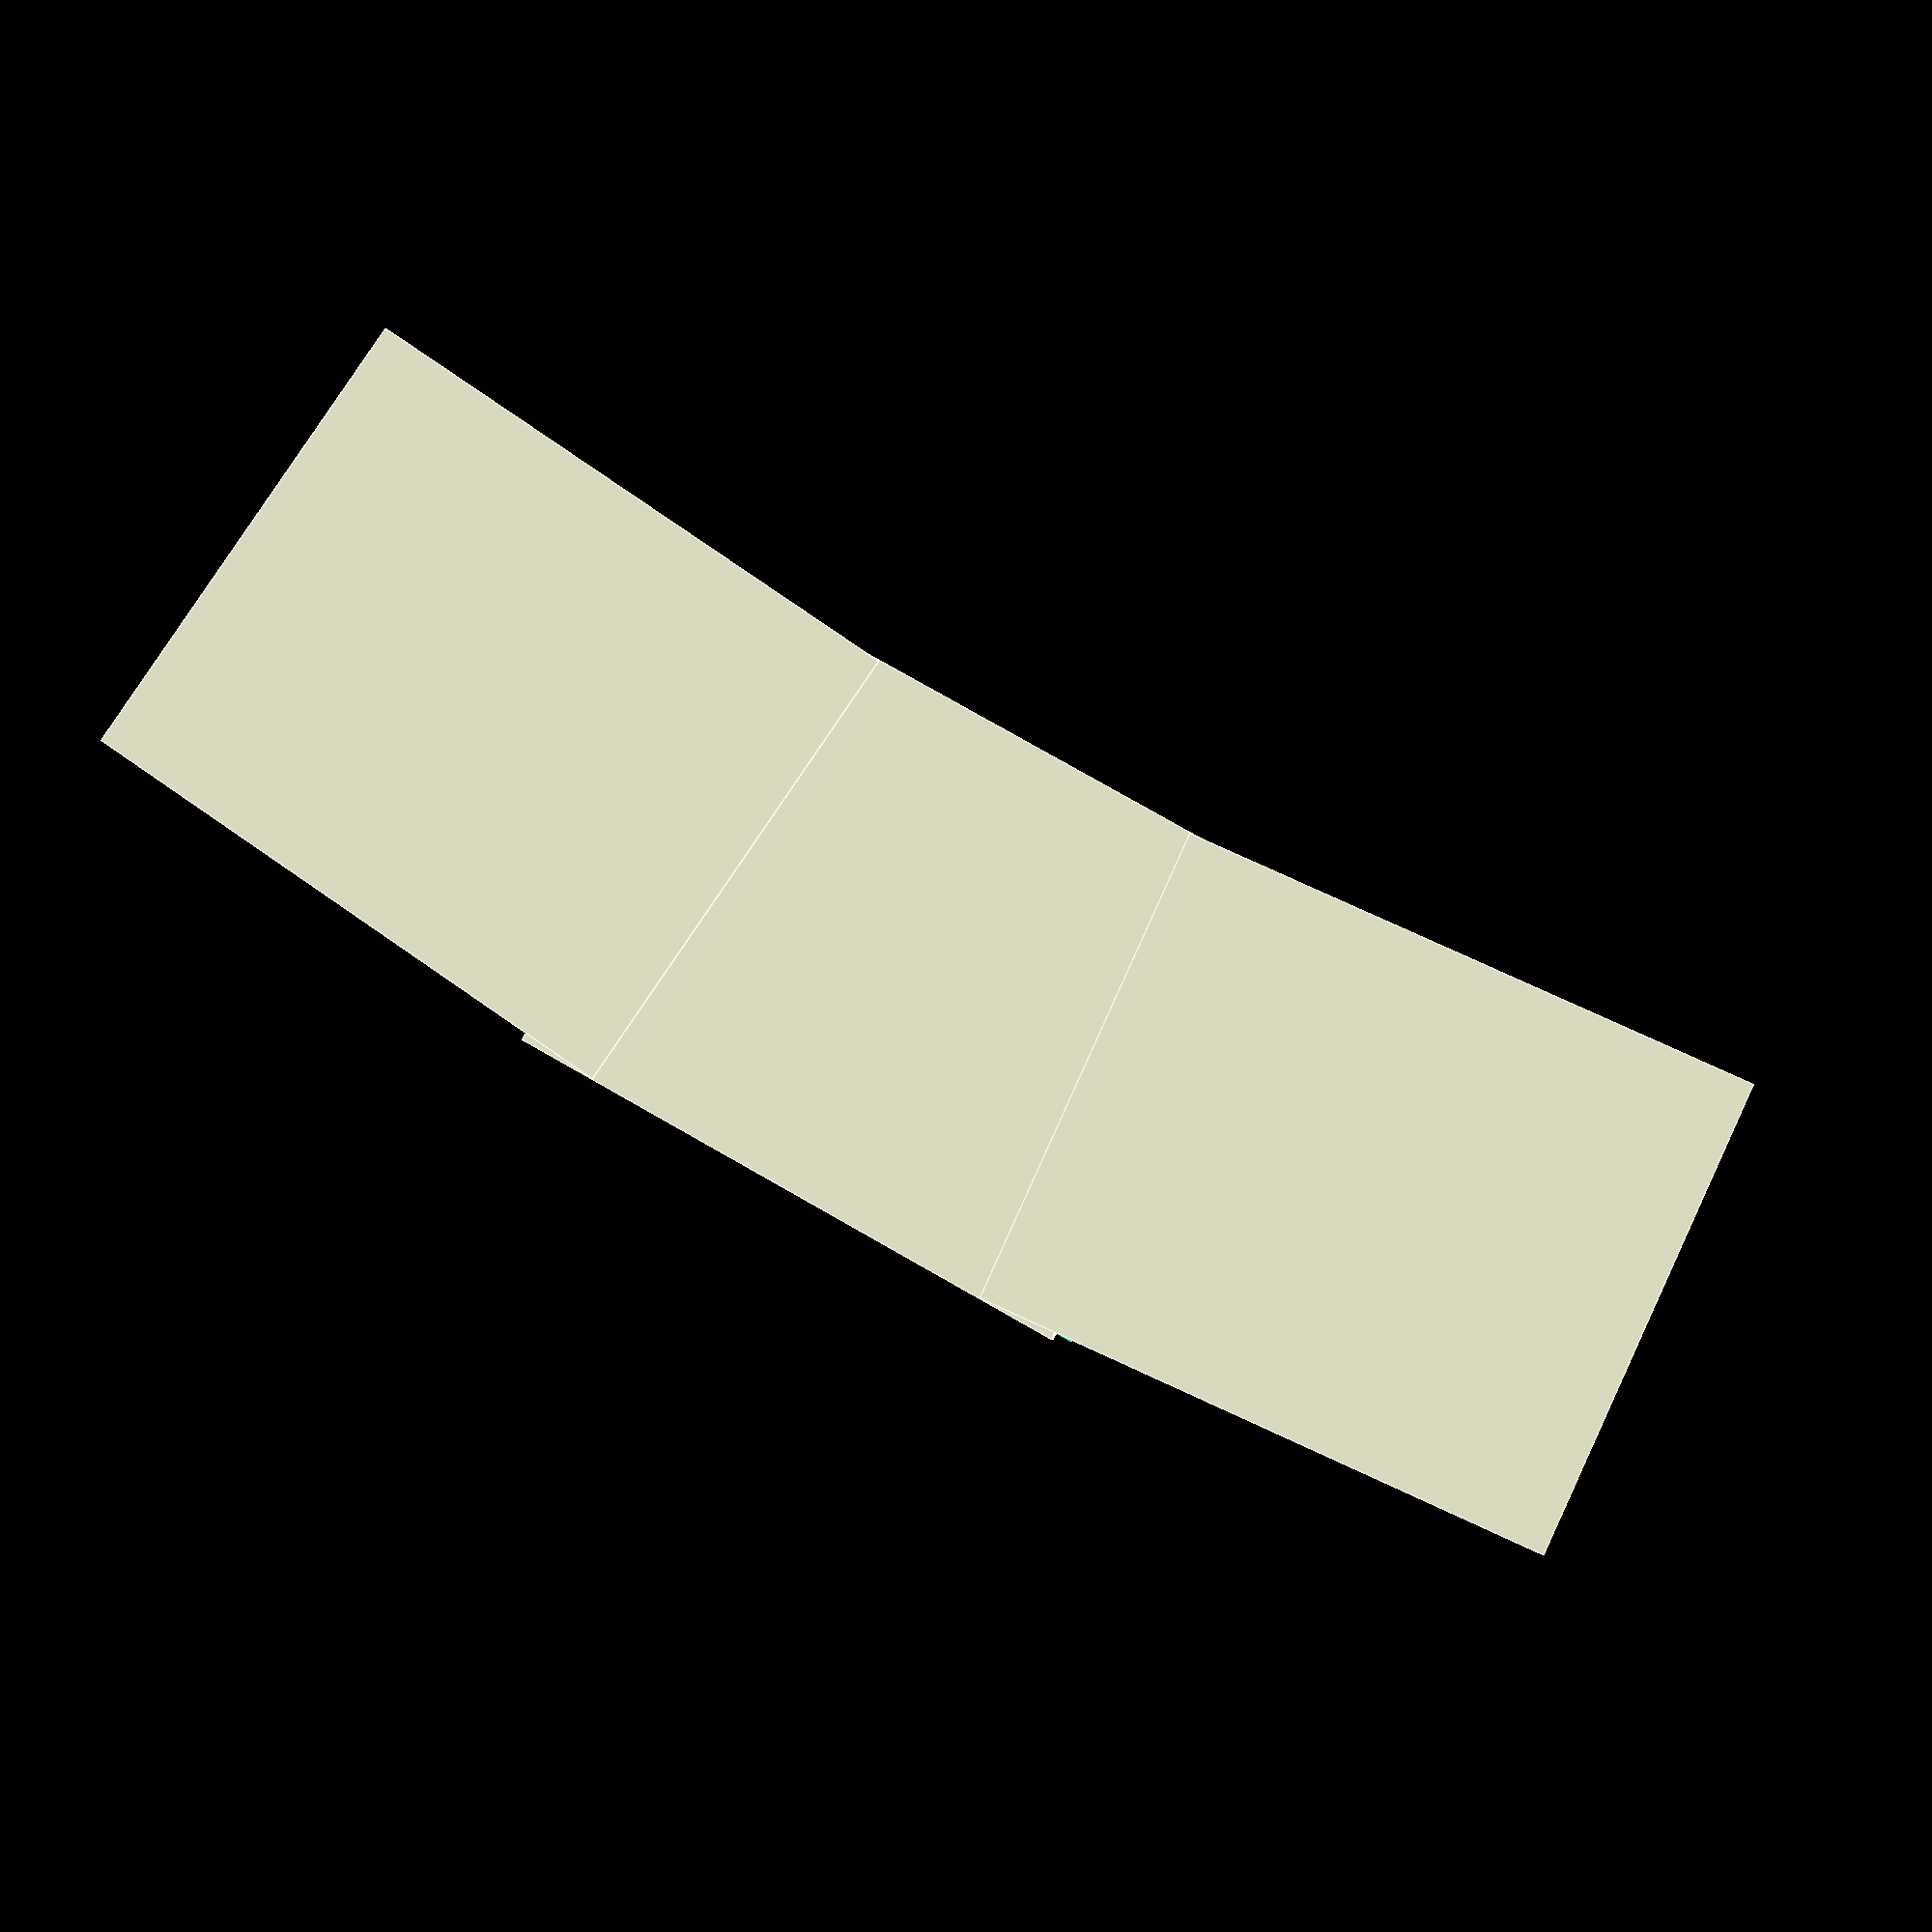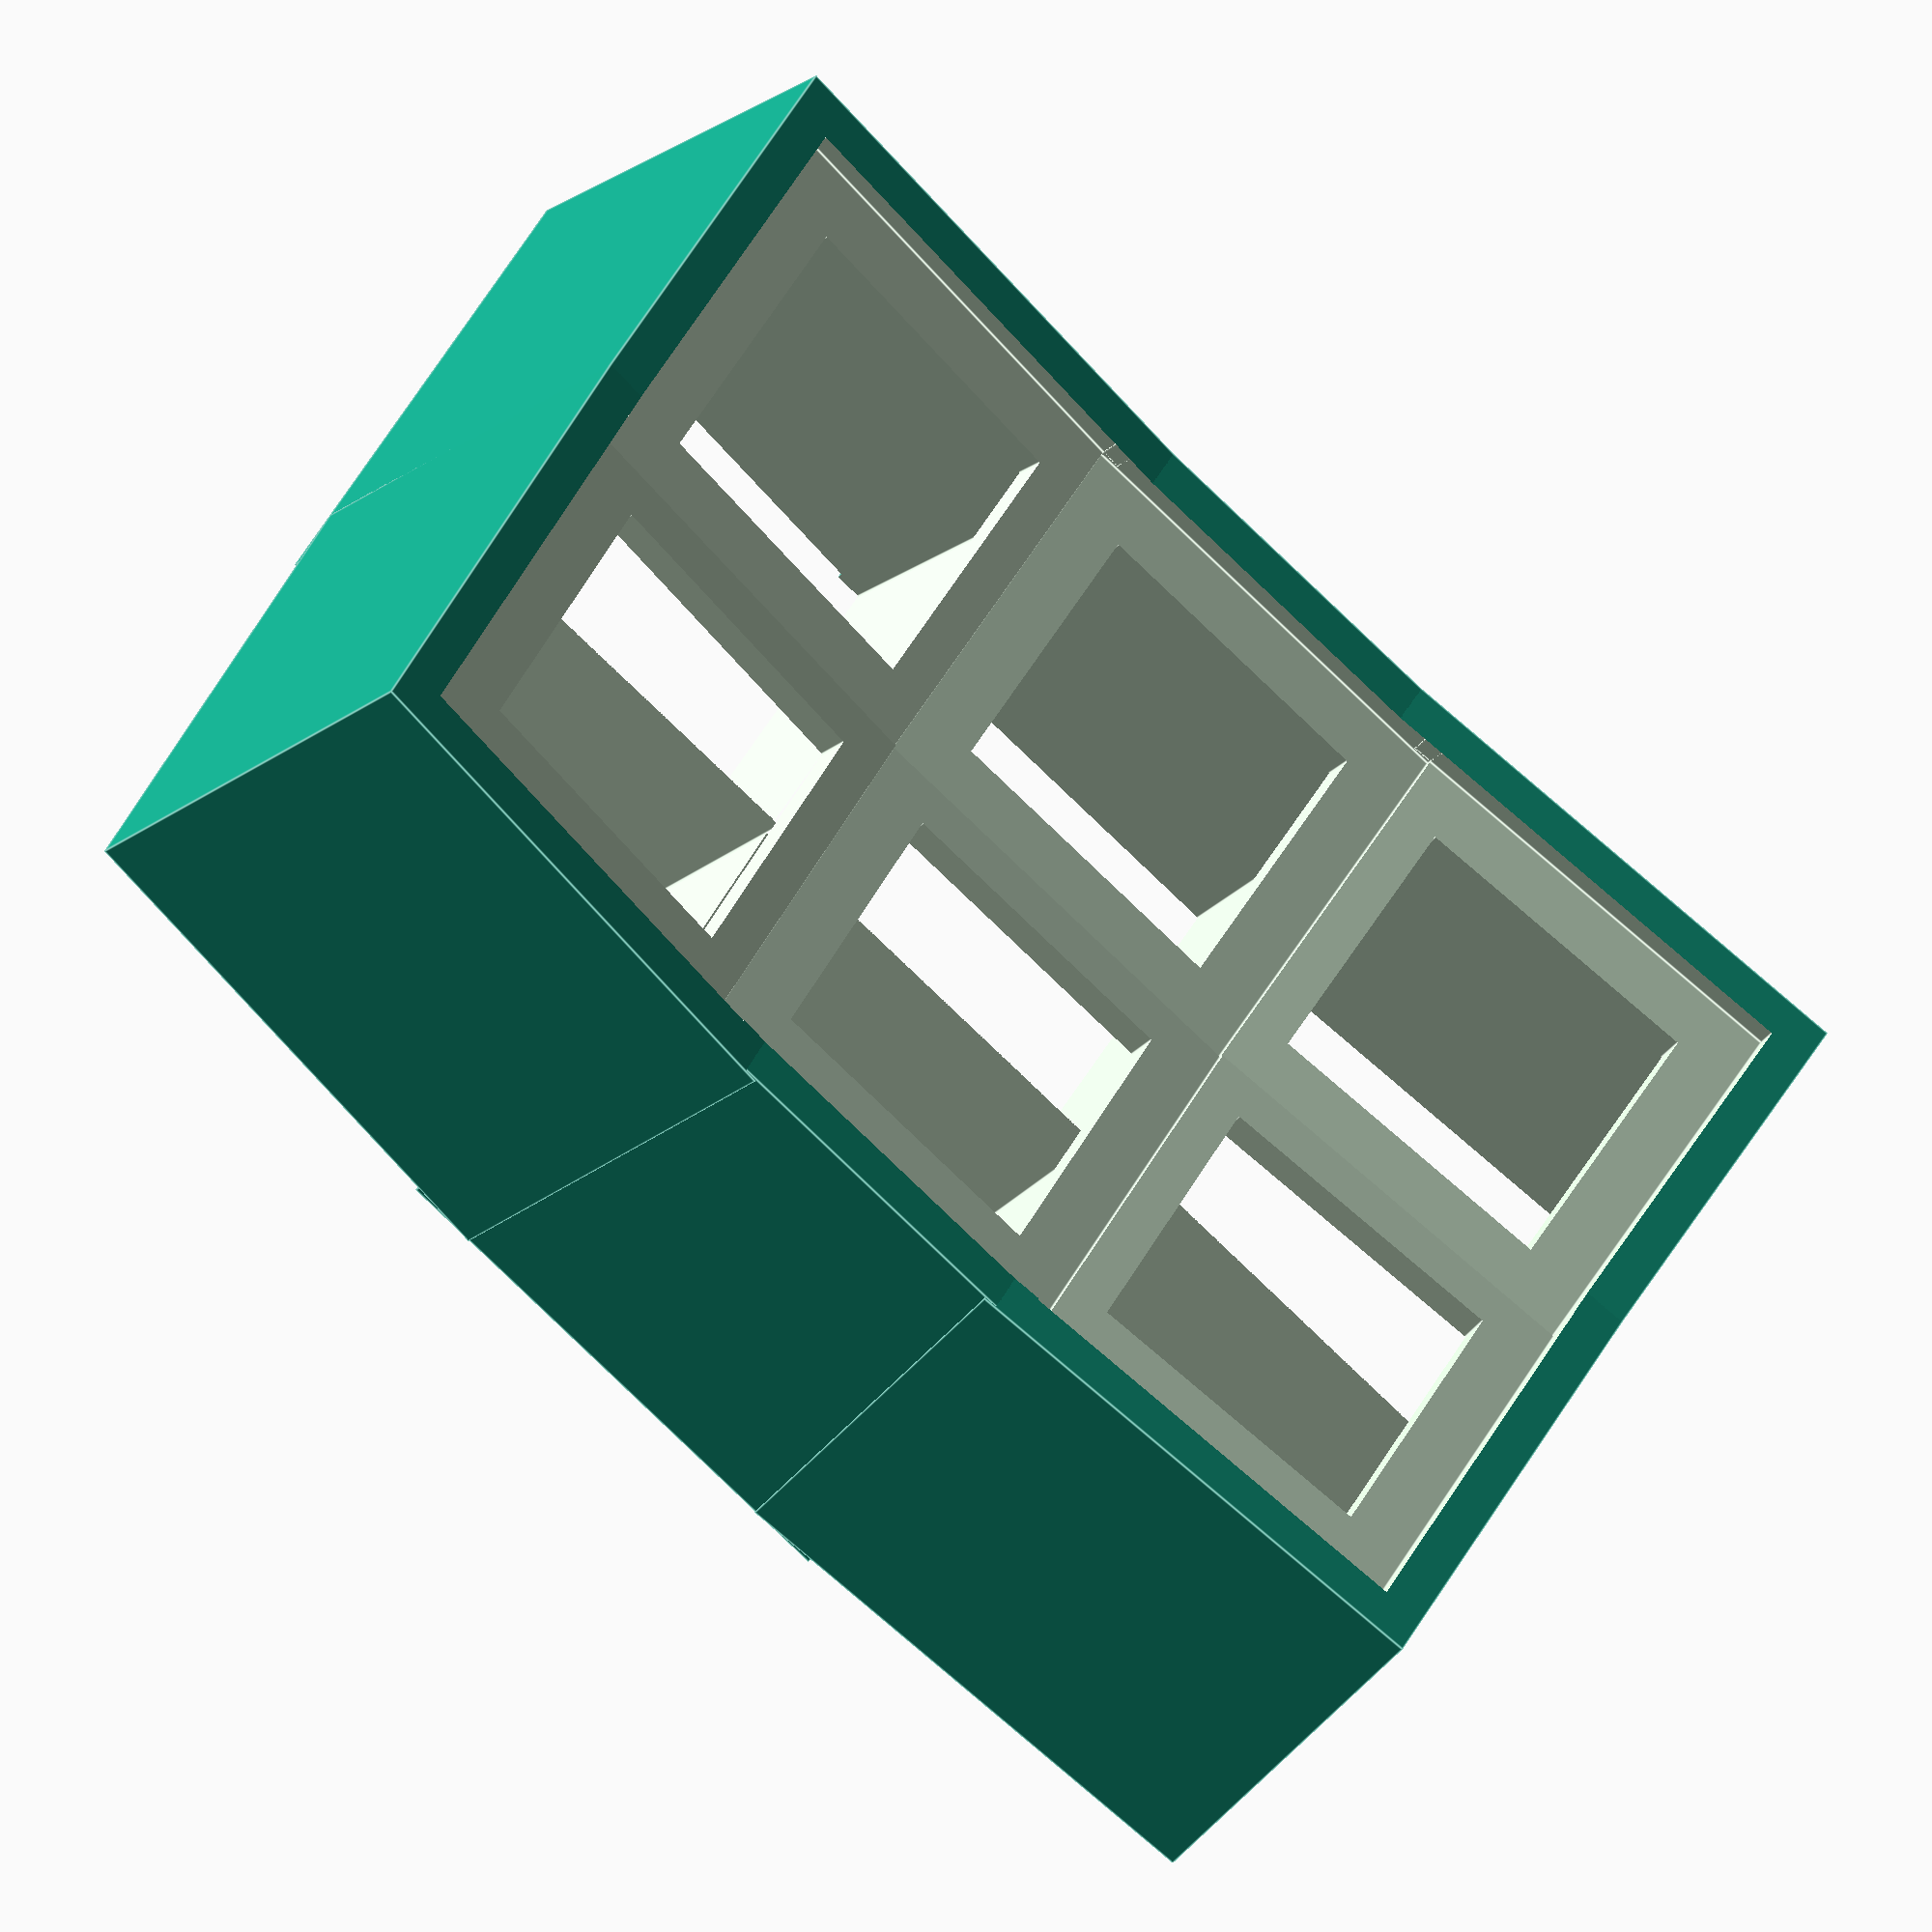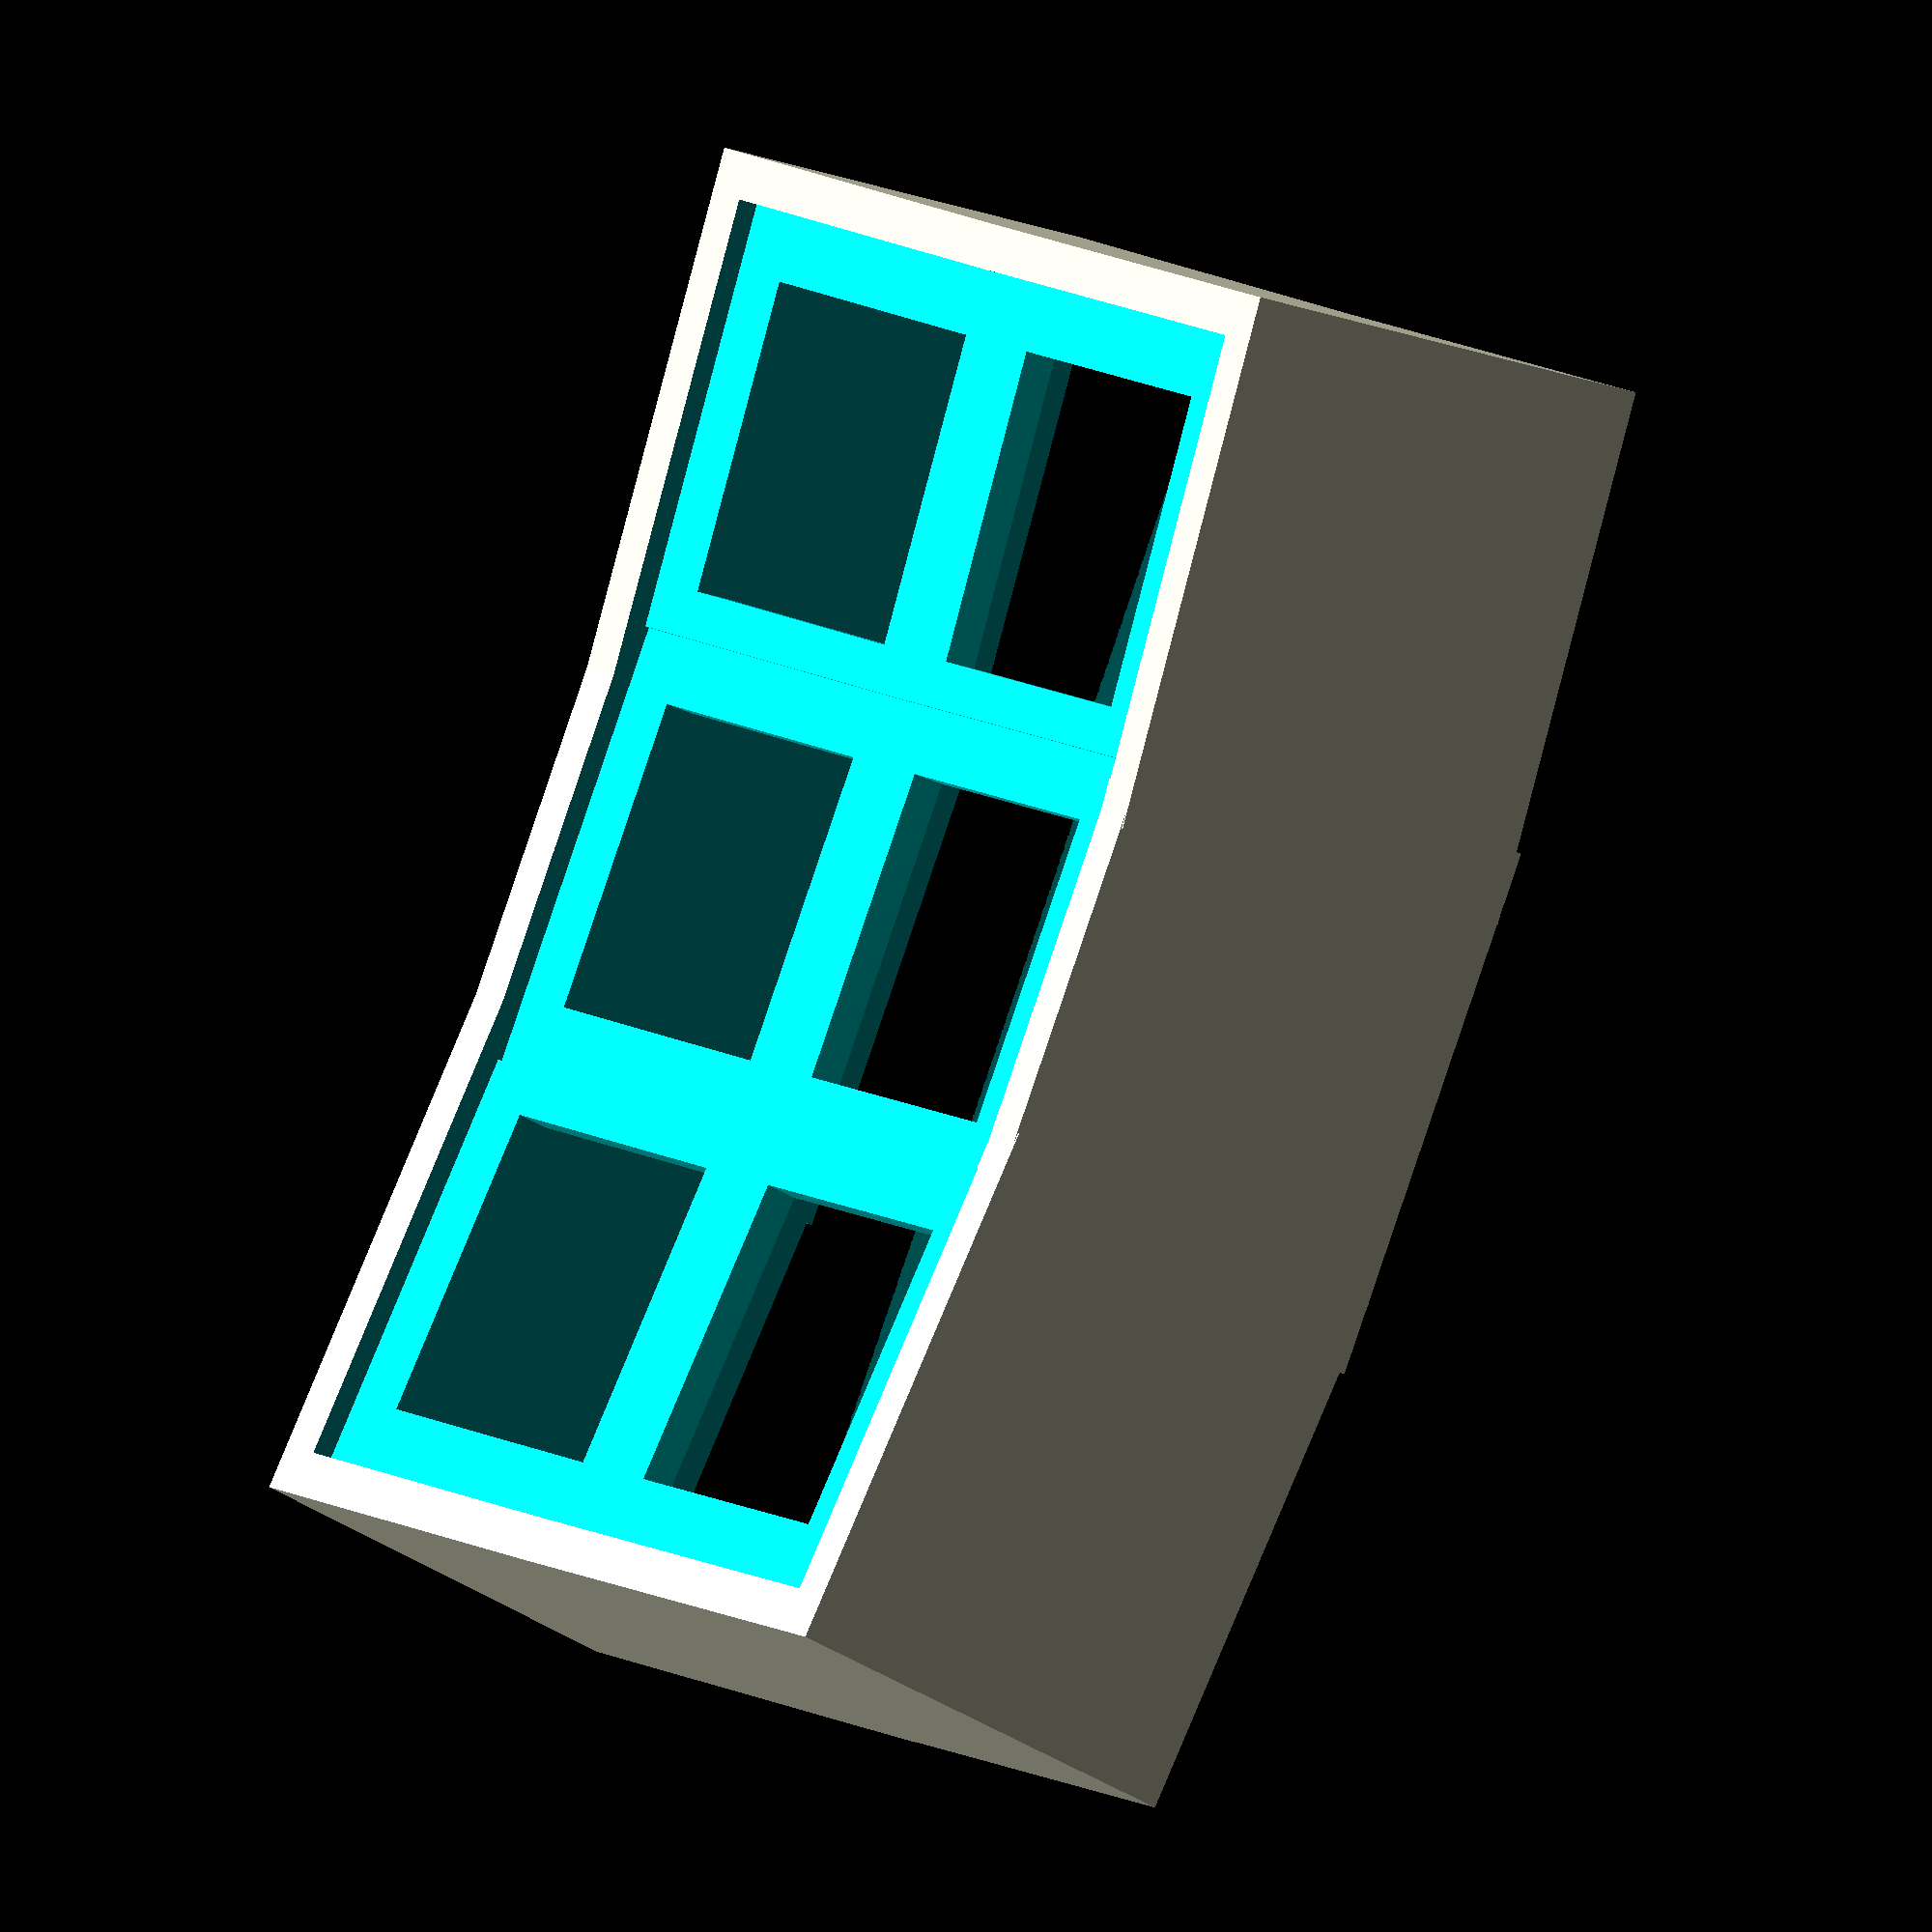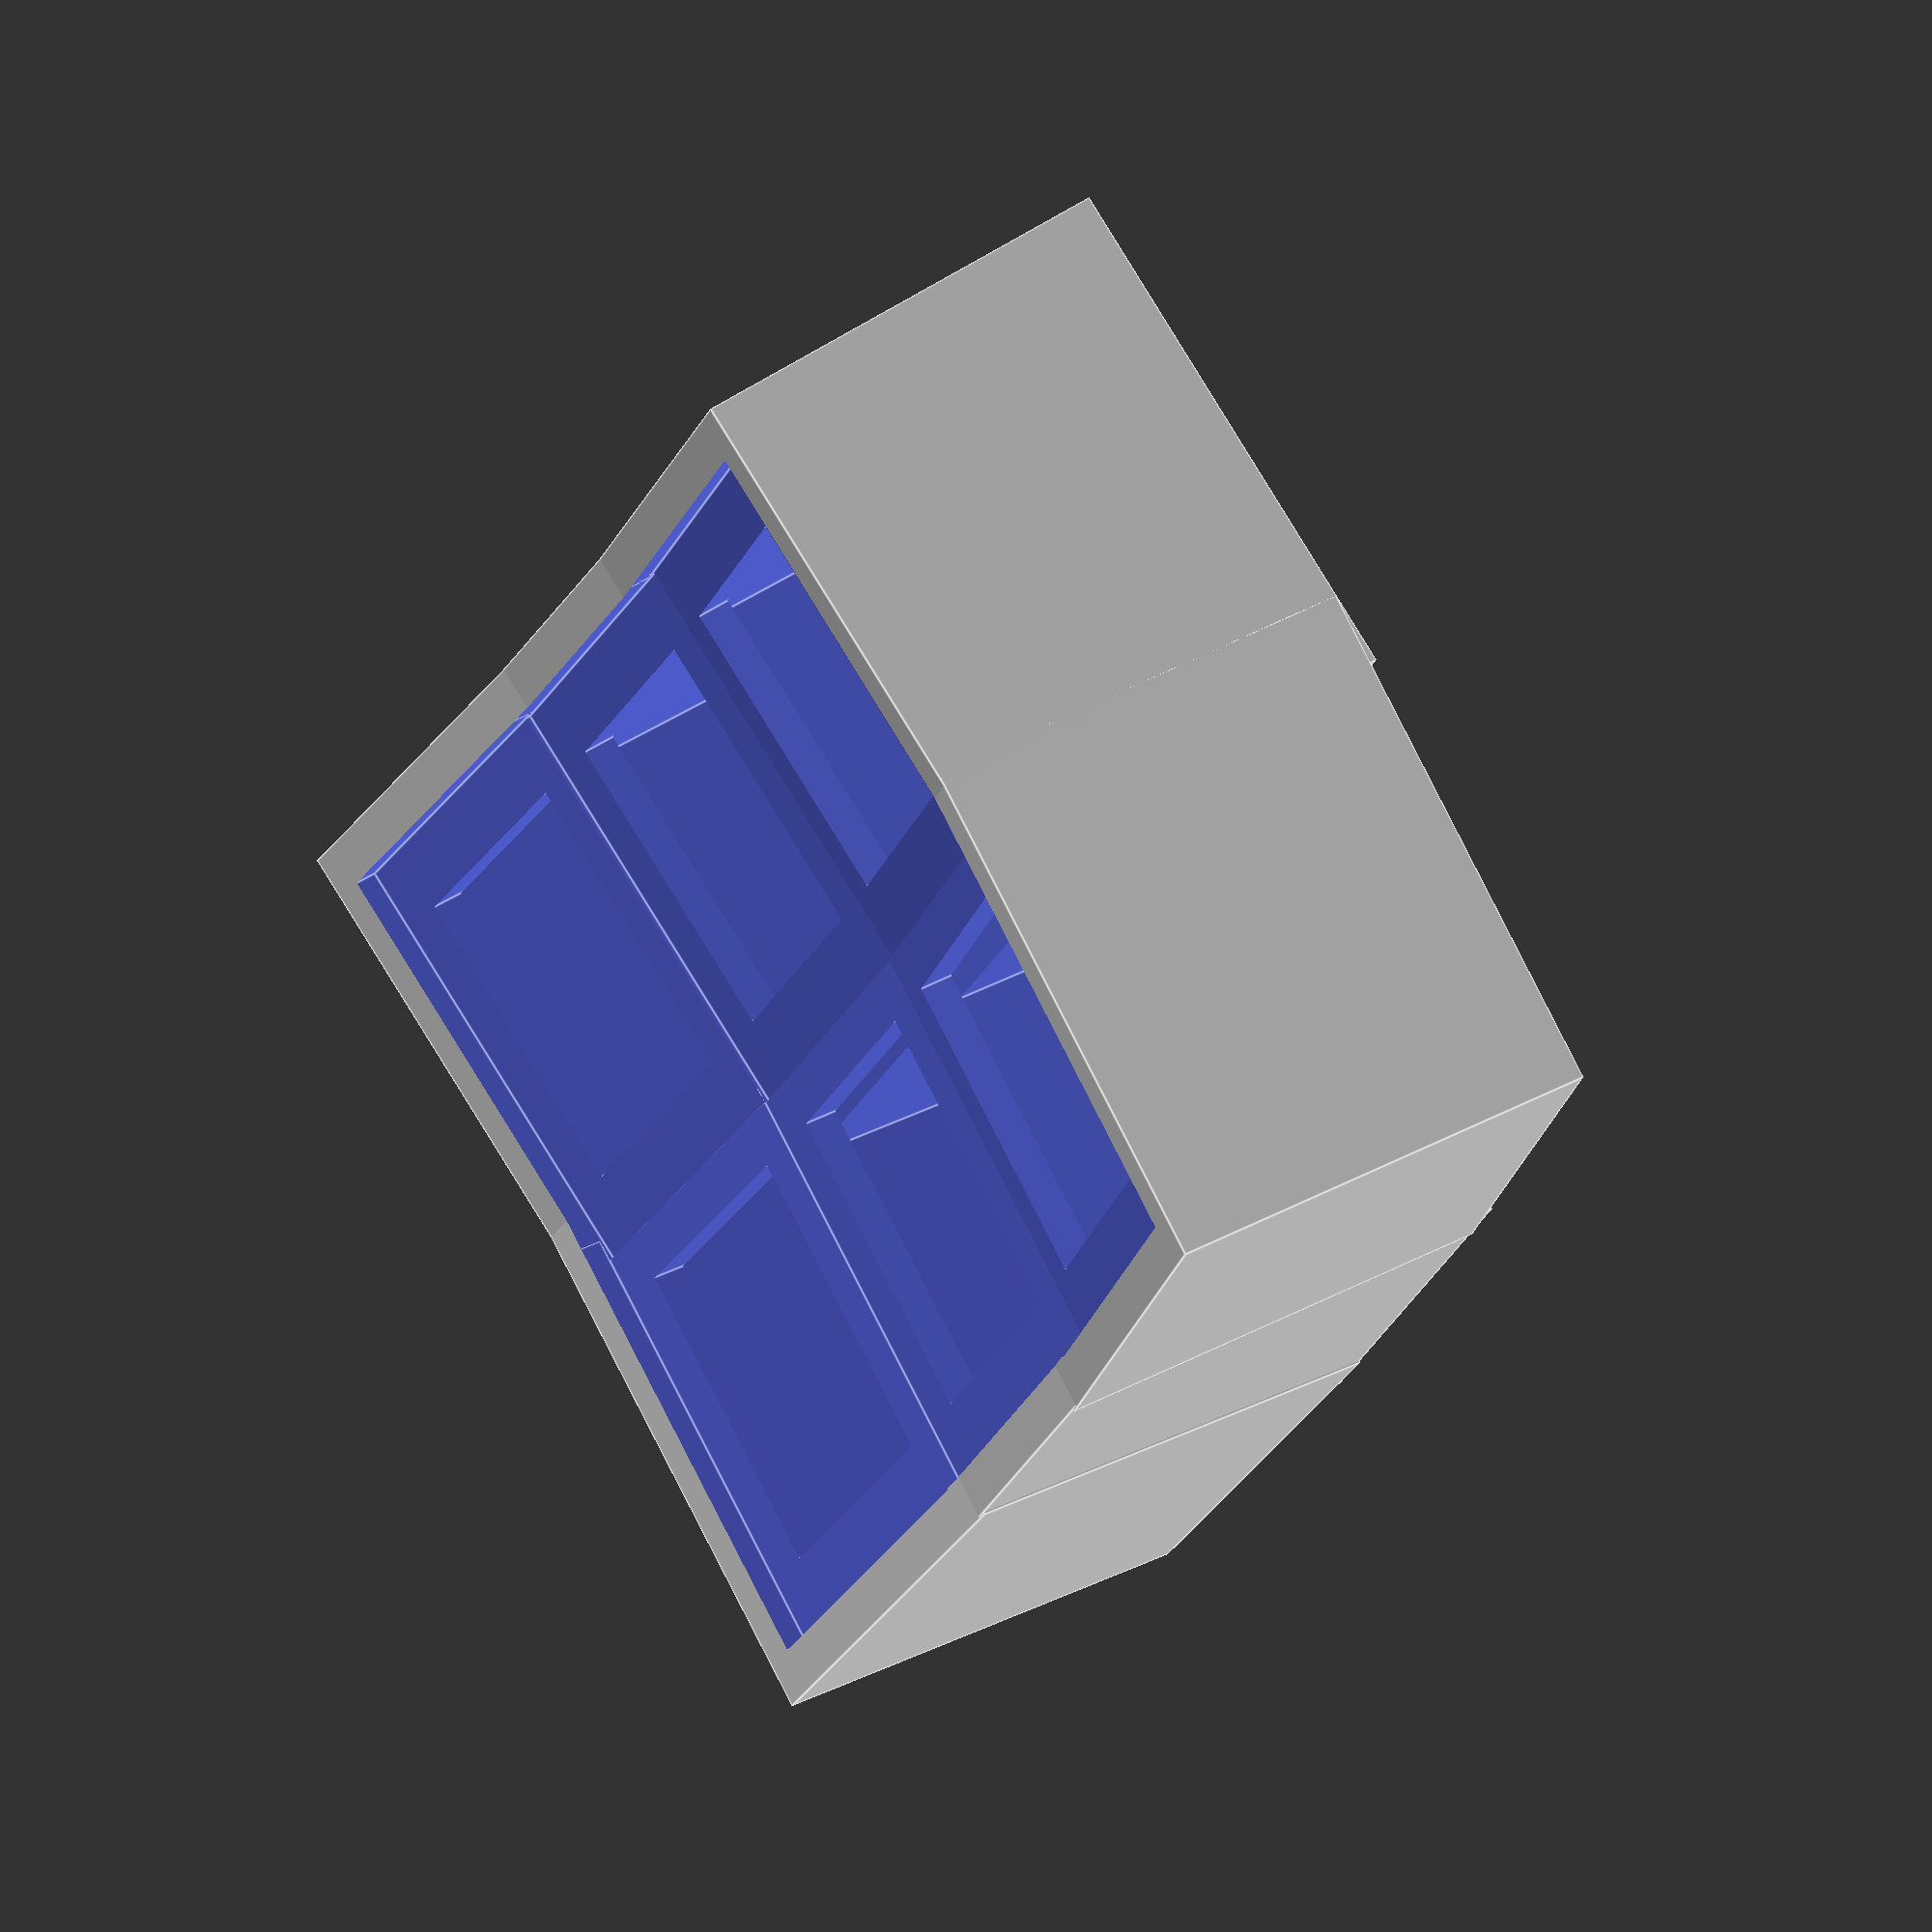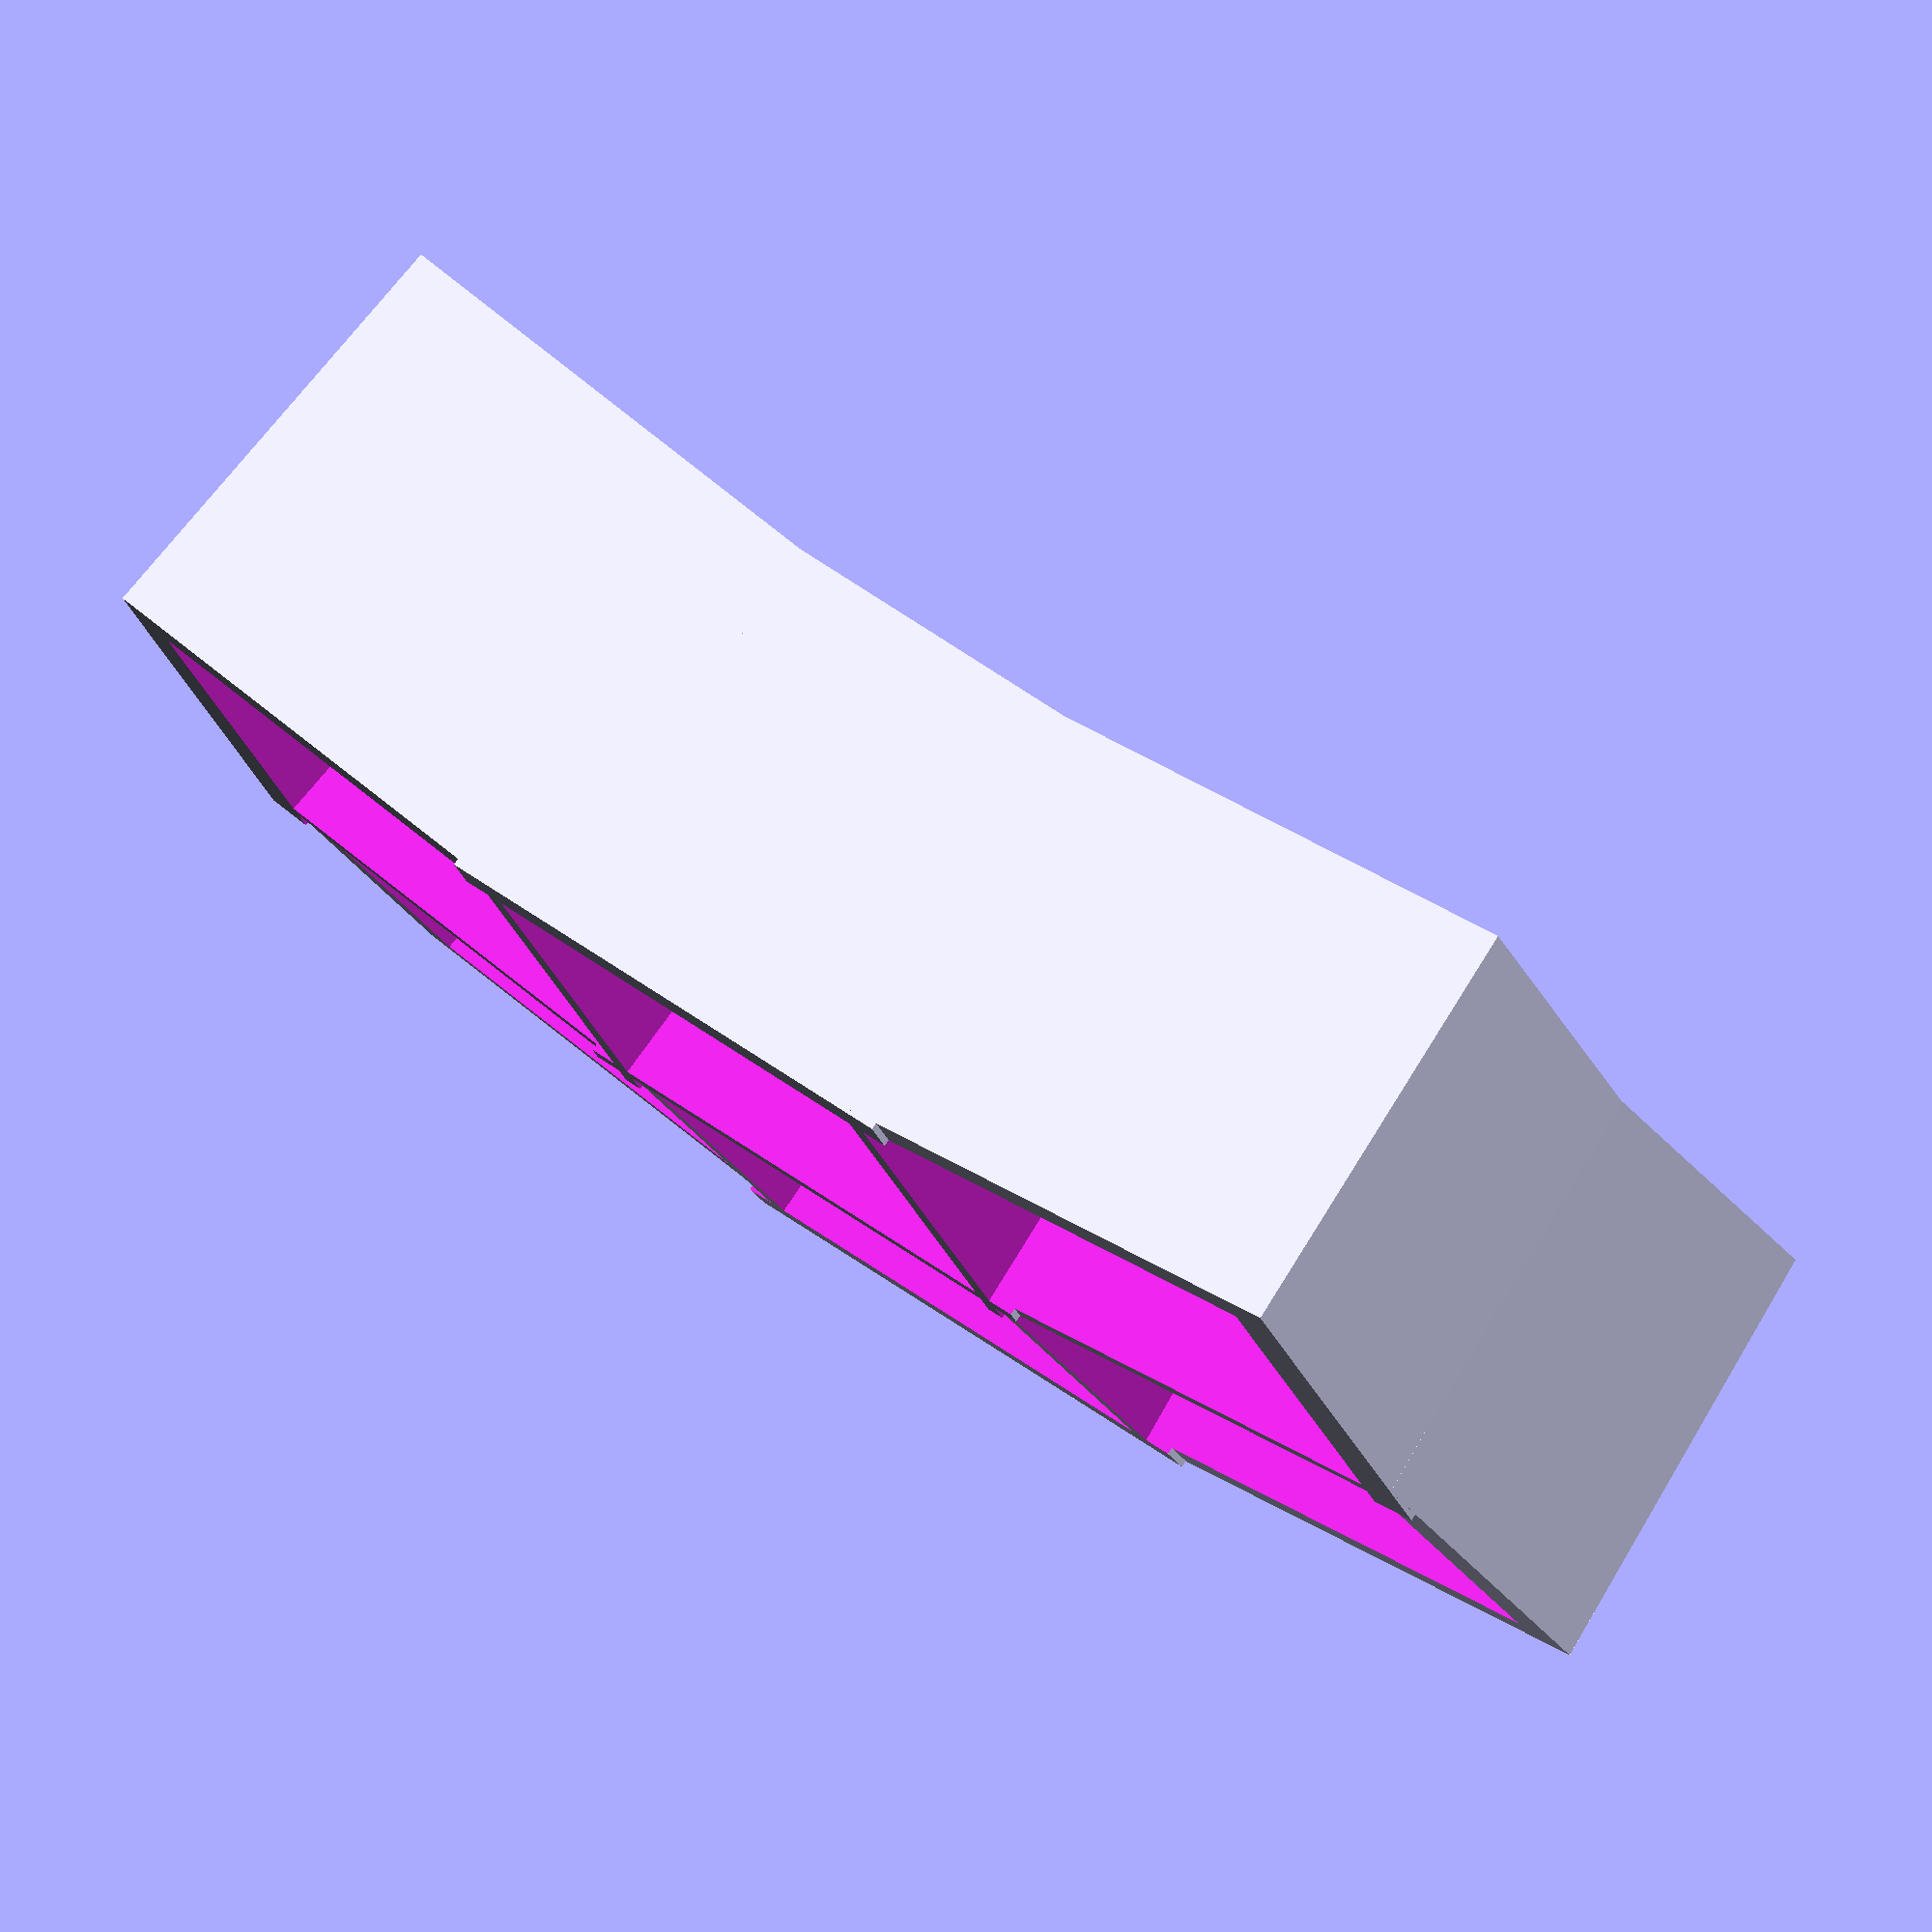
<openscad>
// Generated by SolidPython 1.1.3 on 2024-12-14 22:49:23


difference() {
	union() {
		translate(v = [0.0000000000, 0.0000000000, 1]) {
			rotate(a = [-5, 5, 0]) {
				translate(v = [-12, -12, -19]) {
					cube(size = [24, 24, 20]);
				}
			}
		}
		translate(v = [0.0000000000, 19.0500000000, 0]) {
			rotate(a = [0, 5, 0]) {
				translate(v = [-12, -12, -19]) {
					cube(size = [24, 24, 20]);
				}
			}
		}
		translate(v = [0.0000000000, 38.1000000000, 1]) {
			rotate(a = [5, 5, 0]) {
				translate(v = [-12, -12, -19]) {
					cube(size = [24, 24, 20]);
				}
			}
		}
		translate(v = [19.0500000000, 0.0000000000, 0]) {
			rotate(a = [-5, 0, 0]) {
				translate(v = [-12, -12, -19]) {
					cube(size = [24, 24, 20]);
				}
			}
		}
		translate(v = [19.0500000000, 19.0500000000, -1]) {
			rotate(a = [0, 0, 0]) {
				translate(v = [-12, -12, -19]) {
					cube(size = [24, 24, 20]);
				}
			}
		}
		translate(v = [19.0500000000, 38.1000000000, 0]) {
			rotate(a = [5, 0, 0]) {
				translate(v = [-12, -12, -19]) {
					cube(size = [24, 24, 20]);
				}
			}
		}
	}
	union() {
		translate(v = [0.0000000000, 0.0000000000, 1]) {
			rotate(a = [-5, 5, 0]) {
				union() {
					translate(v = [-10, -10, 0]) {
						cube(size = [20, 20, 10]);
					}
					translate(v = [-7, -7, -49]) {
						cube(size = [14, 14, 50]);
					}
					translate(v = [-10, -10, -51.5000000000]) {
						cube(size = [20, 20, 50]);
					}
				}
			}
		}
		translate(v = [0.0000000000, 19.0500000000, 0]) {
			rotate(a = [0, 5, 0]) {
				union() {
					translate(v = [-10, -10, 0]) {
						cube(size = [20, 20, 10]);
					}
					translate(v = [-7, -7, -49]) {
						cube(size = [14, 14, 50]);
					}
					translate(v = [-10, -10, -51.5000000000]) {
						cube(size = [20, 20, 50]);
					}
				}
			}
		}
		translate(v = [0.0000000000, 38.1000000000, 1]) {
			rotate(a = [5, 5, 0]) {
				union() {
					translate(v = [-10, -10, 0]) {
						cube(size = [20, 20, 10]);
					}
					translate(v = [-7, -7, -49]) {
						cube(size = [14, 14, 50]);
					}
					translate(v = [-10, -10, -51.5000000000]) {
						cube(size = [20, 20, 50]);
					}
				}
			}
		}
		translate(v = [19.0500000000, 0.0000000000, 0]) {
			rotate(a = [-5, 0, 0]) {
				union() {
					translate(v = [-10, -10, 0]) {
						cube(size = [20, 20, 10]);
					}
					translate(v = [-7, -7, -49]) {
						cube(size = [14, 14, 50]);
					}
					translate(v = [-10, -10, -51.5000000000]) {
						cube(size = [20, 20, 50]);
					}
				}
			}
		}
		translate(v = [19.0500000000, 19.0500000000, -1]) {
			rotate(a = [0, 0, 0]) {
				union() {
					translate(v = [-10, -10, 0]) {
						cube(size = [20, 20, 10]);
					}
					translate(v = [-7, -7, -49]) {
						cube(size = [14, 14, 50]);
					}
					translate(v = [-10, -10, -51.5000000000]) {
						cube(size = [20, 20, 50]);
					}
				}
			}
		}
		translate(v = [19.0500000000, 38.1000000000, 0]) {
			rotate(a = [5, 0, 0]) {
				union() {
					translate(v = [-10, -10, 0]) {
						cube(size = [20, 20, 10]);
					}
					translate(v = [-7, -7, -49]) {
						cube(size = [14, 14, 50]);
					}
					translate(v = [-10, -10, -51.5000000000]) {
						cube(size = [20, 20, 50]);
					}
				}
			}
		}
	}
}
/***********************************************
*********      SolidPython code:      **********
************************************************
 
from solid import *

# ケースになる部分
body = translate([-12, -12, -19])(
    cube([24, 24, 20])
)

# ケースからカットする部分
hole = union()(
    # スイッチの上側をカットする部分
    translate([-10, -10, 0])(
        cube([20, 20, 10])
    ),
    # スイッチの穴
    translate([-7, -7, -49])(
        cube([14, 14, 50])
    ),
    # スイッチプレートの下側
    translate([-10, -10, -51.5])(
        cube([20, 20, 50])
    ),
)

# スイッチの位置 x, y, z と角度[度] rx, ry
position = [
    [19.05 * 0, 19.05 * 0,  1, -5, 5],
    [19.05 * 0, 19.05 * 1,  0,  0, 5],
    [19.05 * 0, 19.05 * 2,  1,  5, 5],
    [19.05 * 1, 19.05 * 0,  0, -5, 0],
    [19.05 * 1, 19.05 * 1, -1,  0, 0],
    [19.05 * 1, 19.05 * 2,  0,  5, 0],
]

# ケースを合体
case6 = union()(
    [
        translate([x, y, z])(
            rotate([rx, ry, 0])(body)
        ) for x, y, z, rx, ry in position
    ]
)

# カット部分を合体
hole6 = union()(
    [
        translate([x, y, z])(
            rotate([rx, ry, 0])(hole)
        ) for x, y, z, rx, ry in position
    ]
)

# ケースの底を平らにカットするための立方体
bottom = translate([-20, -20, -29])(
  cube([100, 100, 20])
)

# ケースからカット部分を引く
kbd = difference()(
  case6,
  hole6,
)

scad_render_to_file(kbd, '6_6keys-rot.scad')
 
 
************************************************/

</openscad>
<views>
elev=266.5 azim=96.8 roll=208.9 proj=p view=edges
elev=204.7 azim=122.7 roll=211.9 proj=o view=edges
elev=204.7 azim=28.9 roll=131.7 proj=o view=solid
elev=132.6 azim=28.0 roll=126.3 proj=o view=edges
elev=100.5 azim=109.9 roll=324.0 proj=o view=wireframe
</views>
